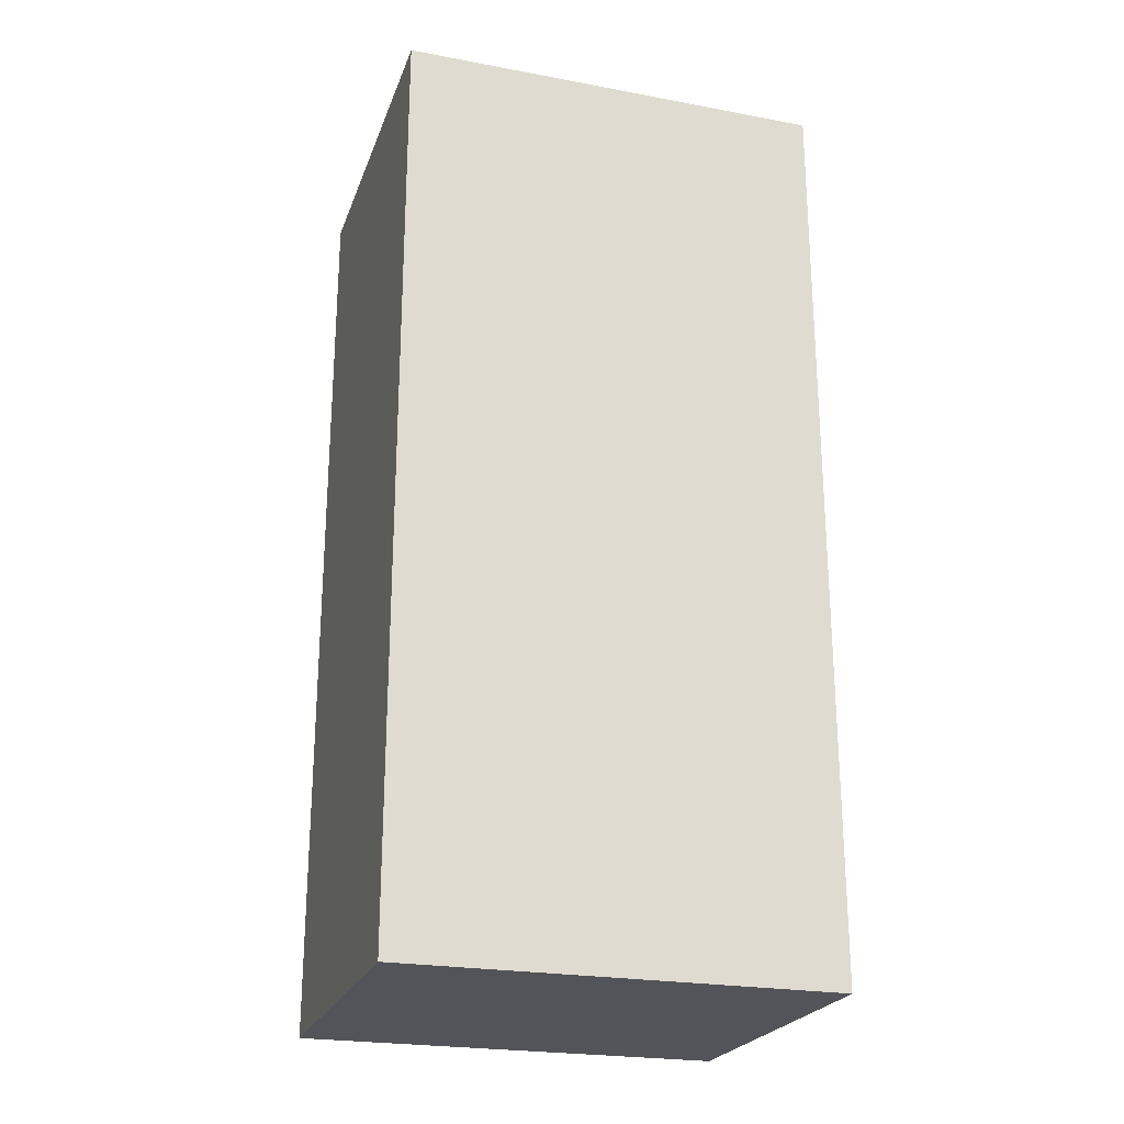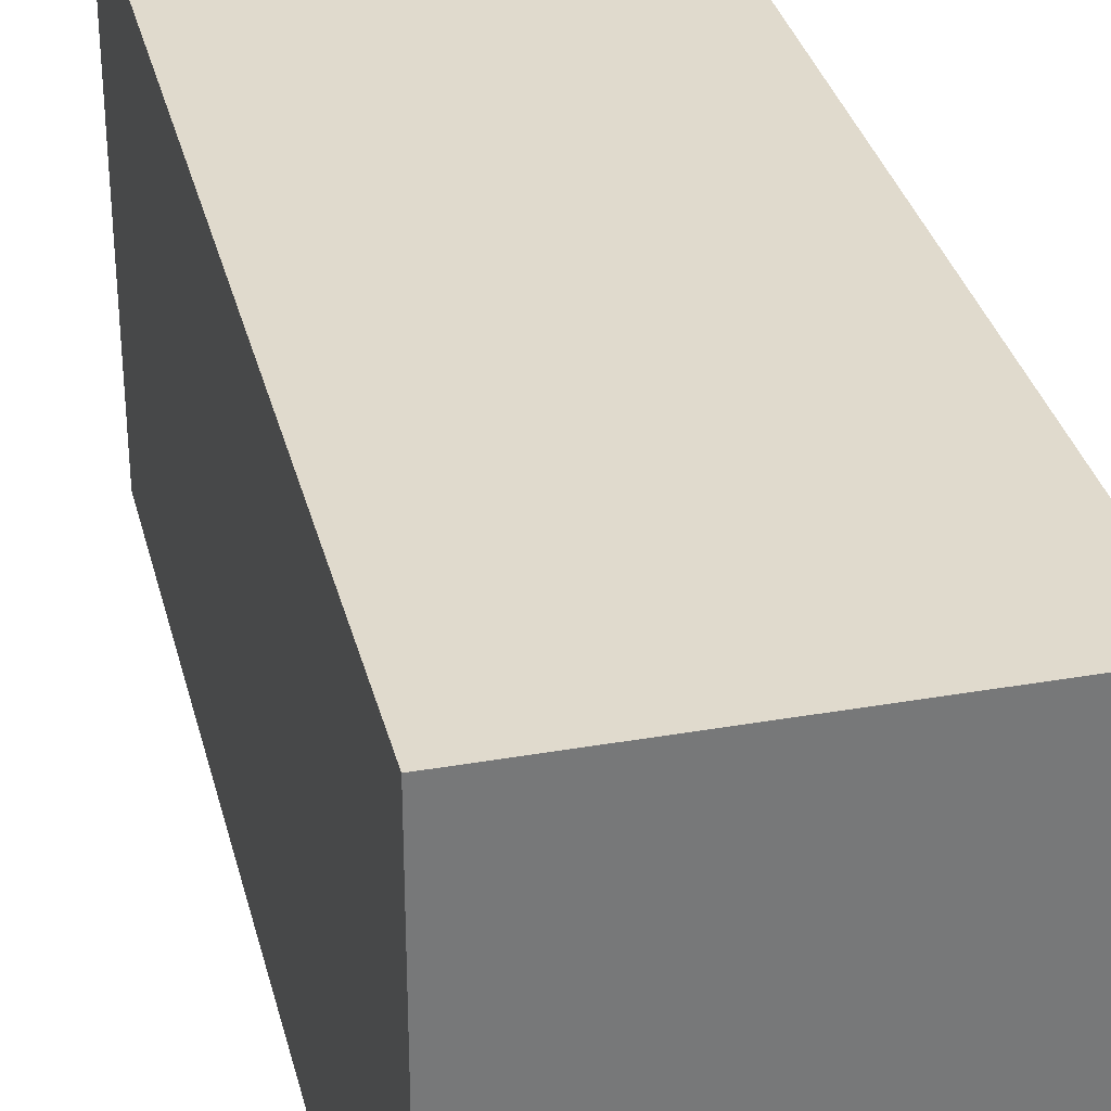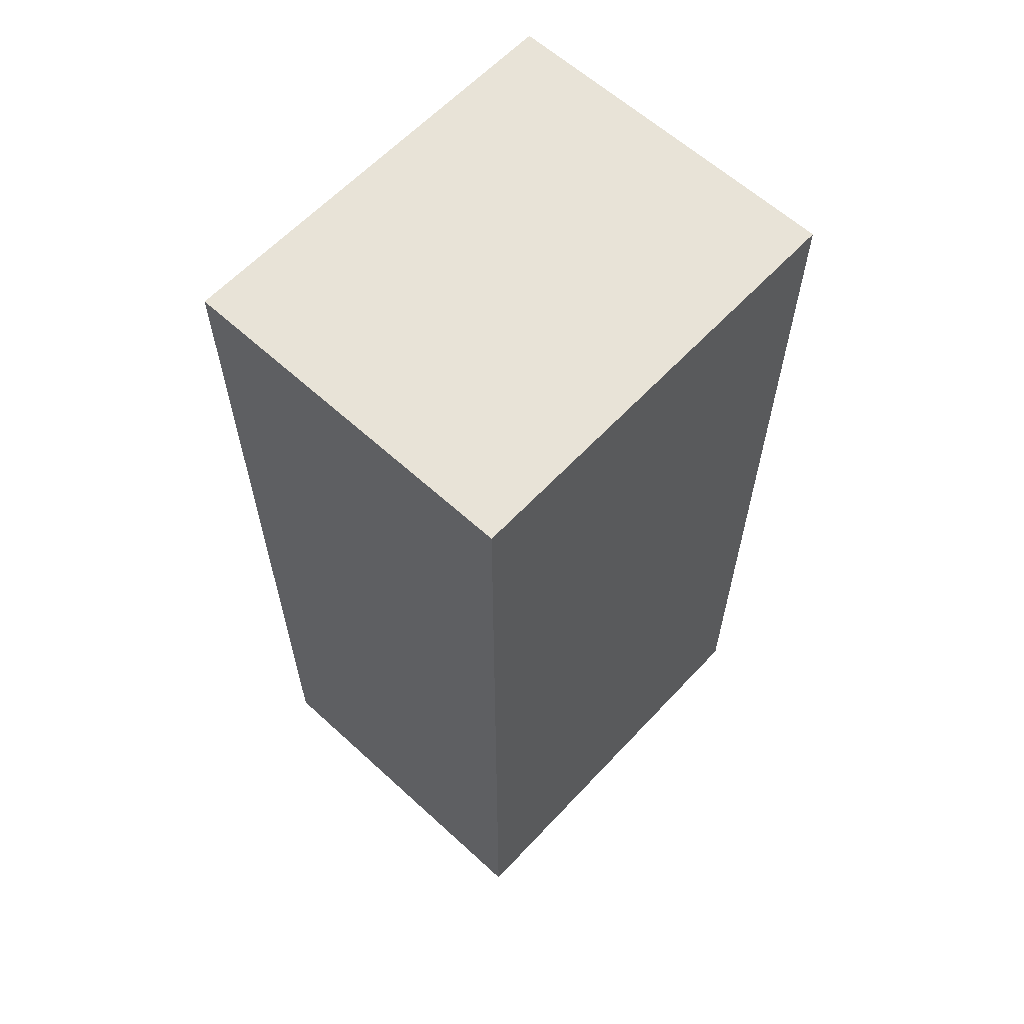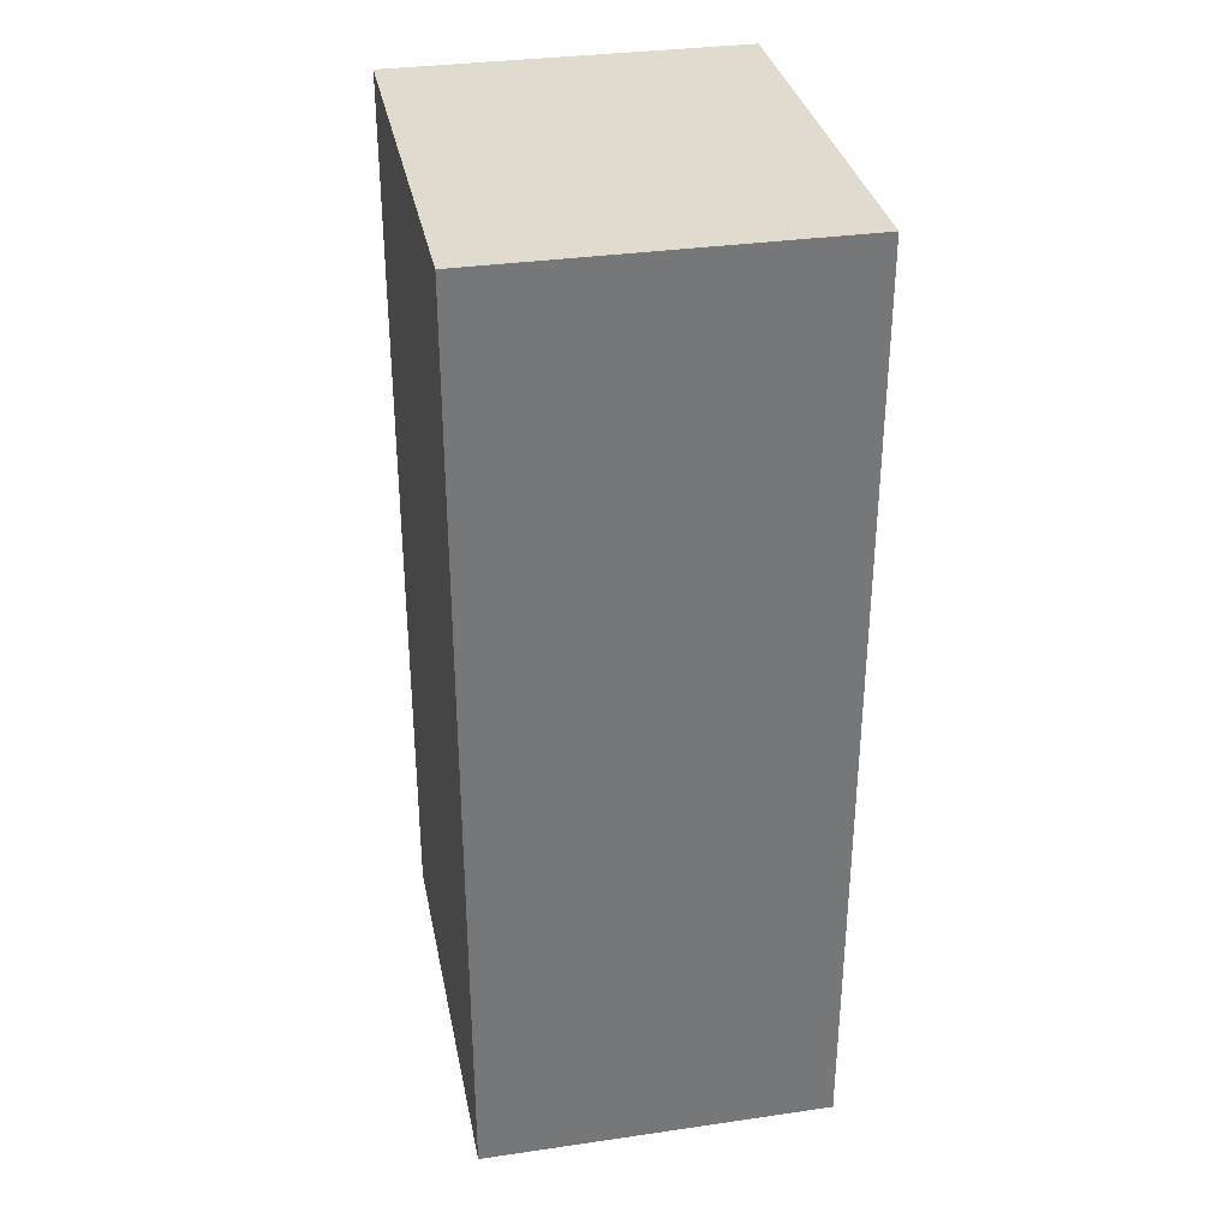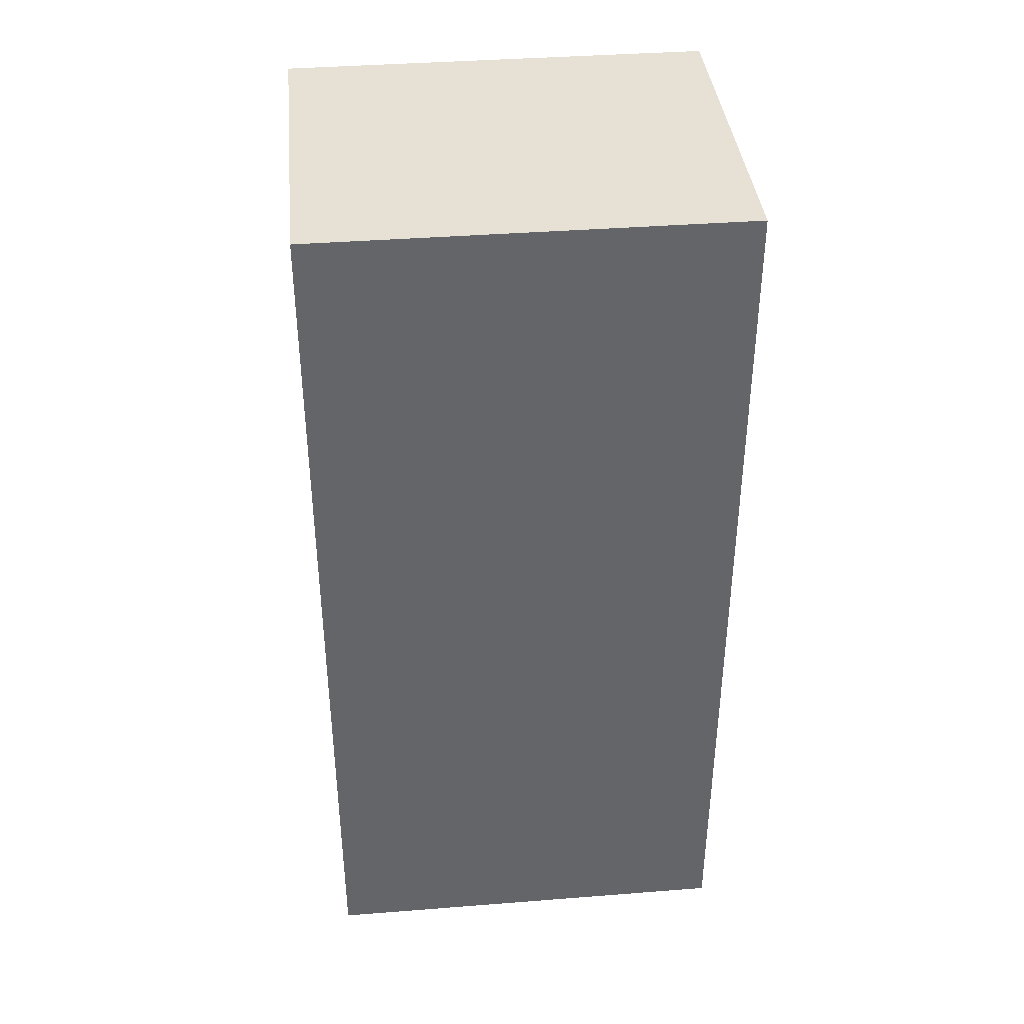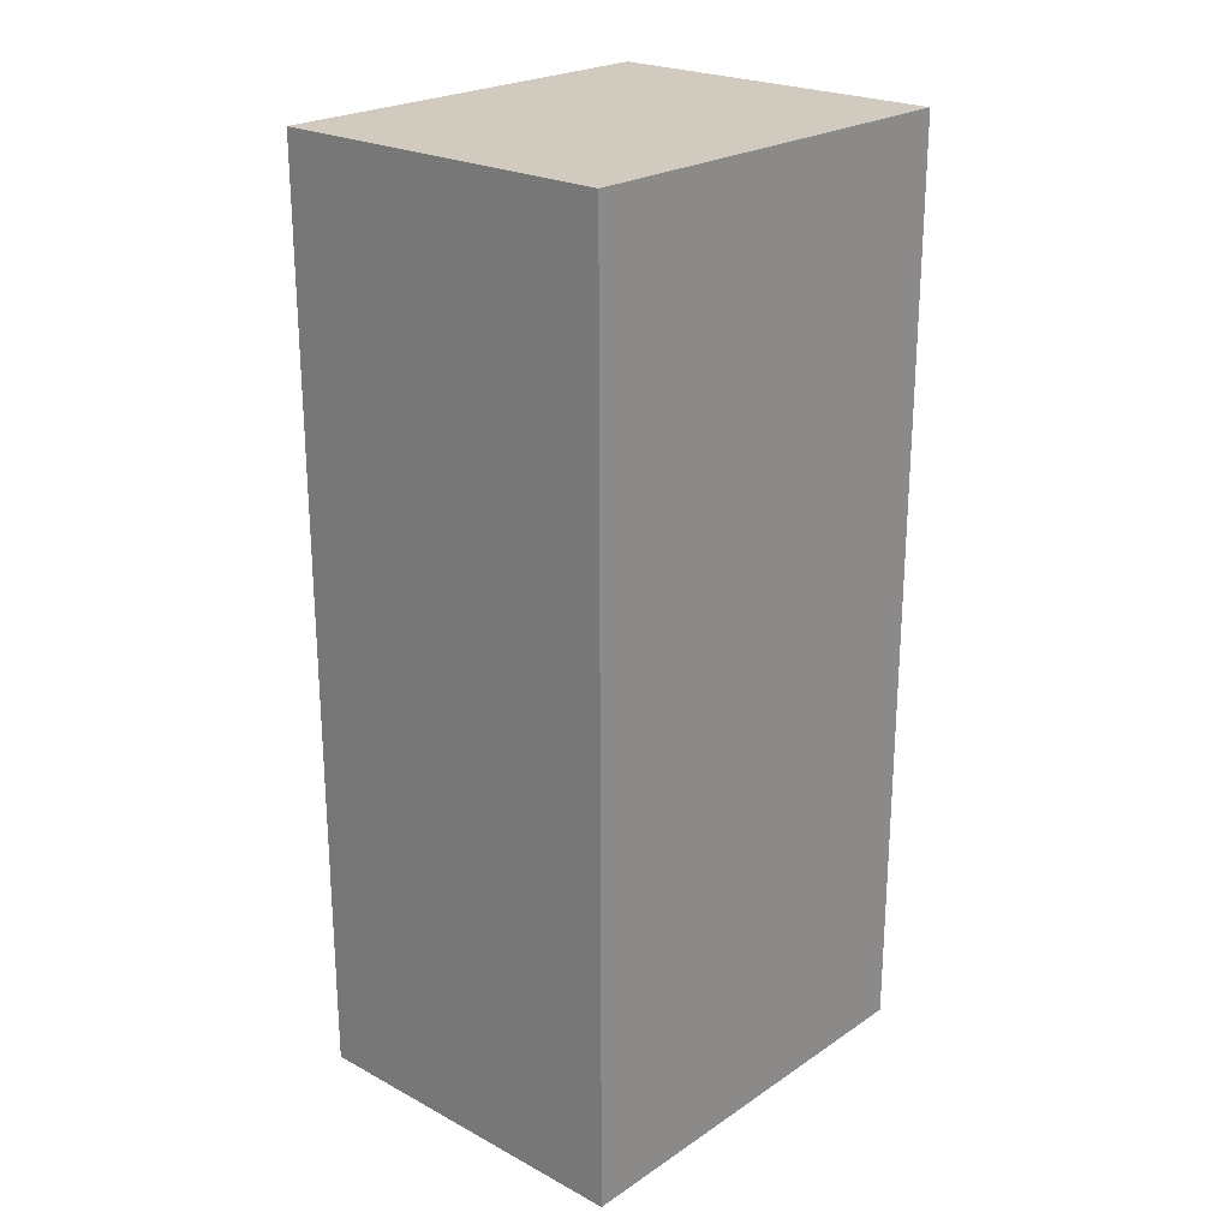
<metadata>
{"format":"obj","ext":"obj","renderer":"f3d","projection":"perspective","resolution":1024,"background":"white","views":[{"elev":-23.7,"azim":72.7,"up":"+Y"},{"elev":33.0,"azim":166.4,"up":"+Z"},{"elev":61.5,"azim":-137.1,"up":"+Y"},{"elev":33.4,"azim":-11.2,"up":"+Y"},{"elev":39.0,"azim":84.4,"up":"+Y"},{"elev":23.4,"azim":41.9,"up":"+Y"}]}
</metadata>
<code>
o button1
v -3.109 14.36 -5.46
v -3.109 14.36 -5.288
v -3.109 14.74 -5.46
v -3.109 14.74 -5.288
v -2.968 14.36 -5.46
v -2.968 14.36 -5.288
v -2.968 14.74 -5.46
v -2.968 14.74 -5.288
f 1 2 4 3
f 3 4 8 7
f 7 8 6 5
f 5 6 2 1
f 3 7 5 1
f 8 4 2 6

</code>
